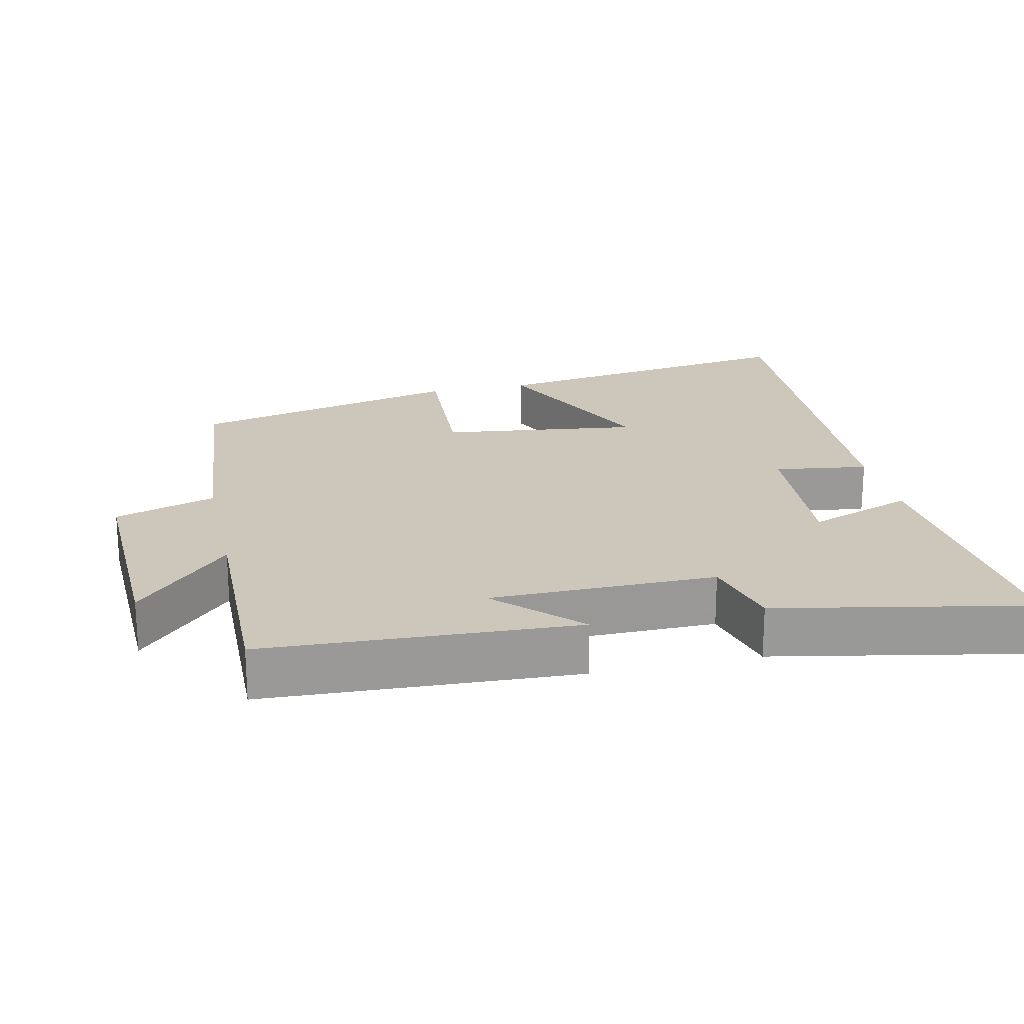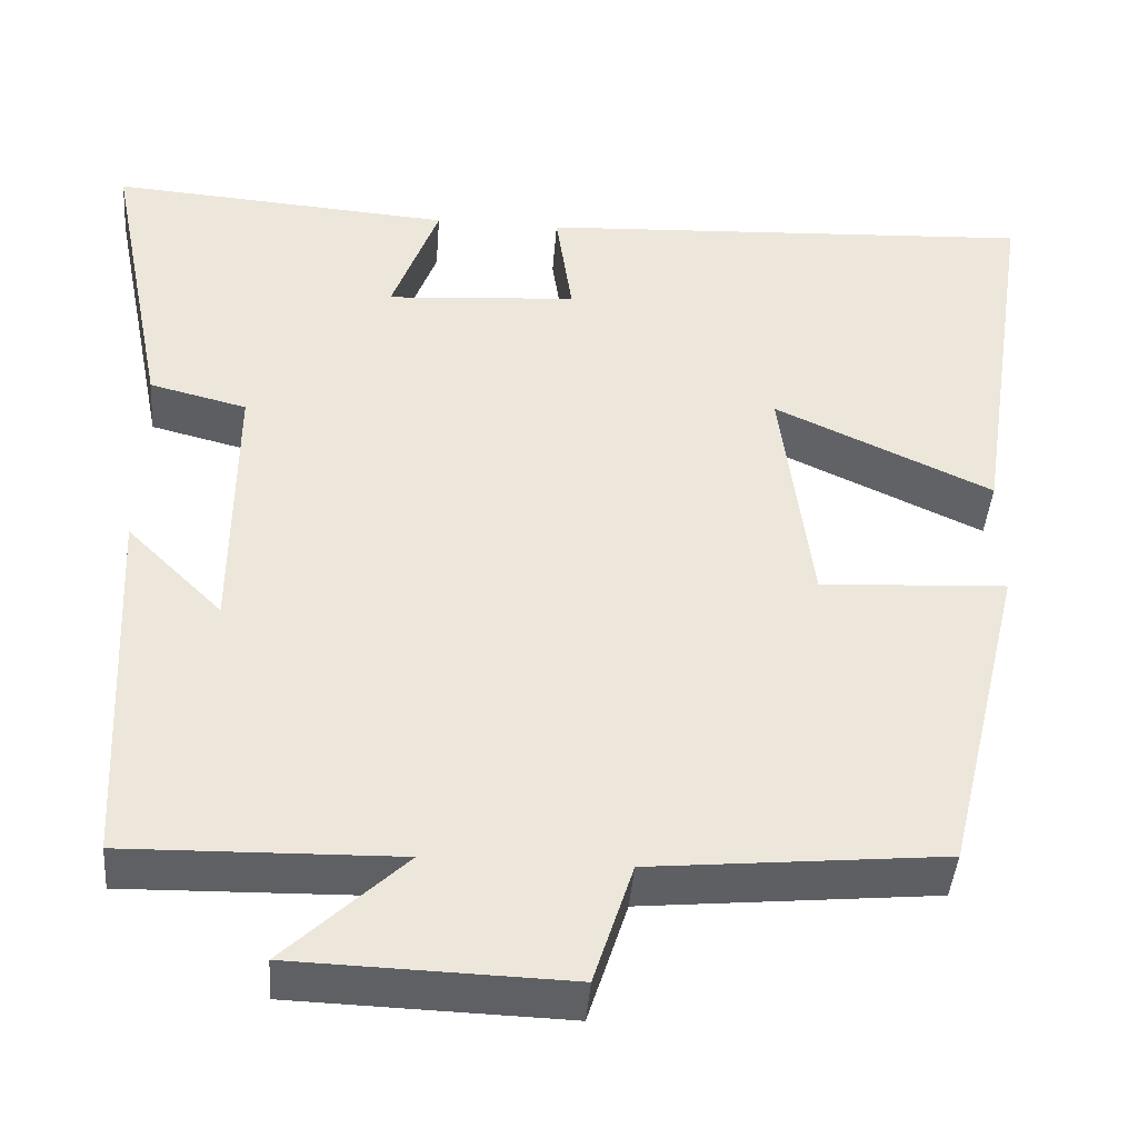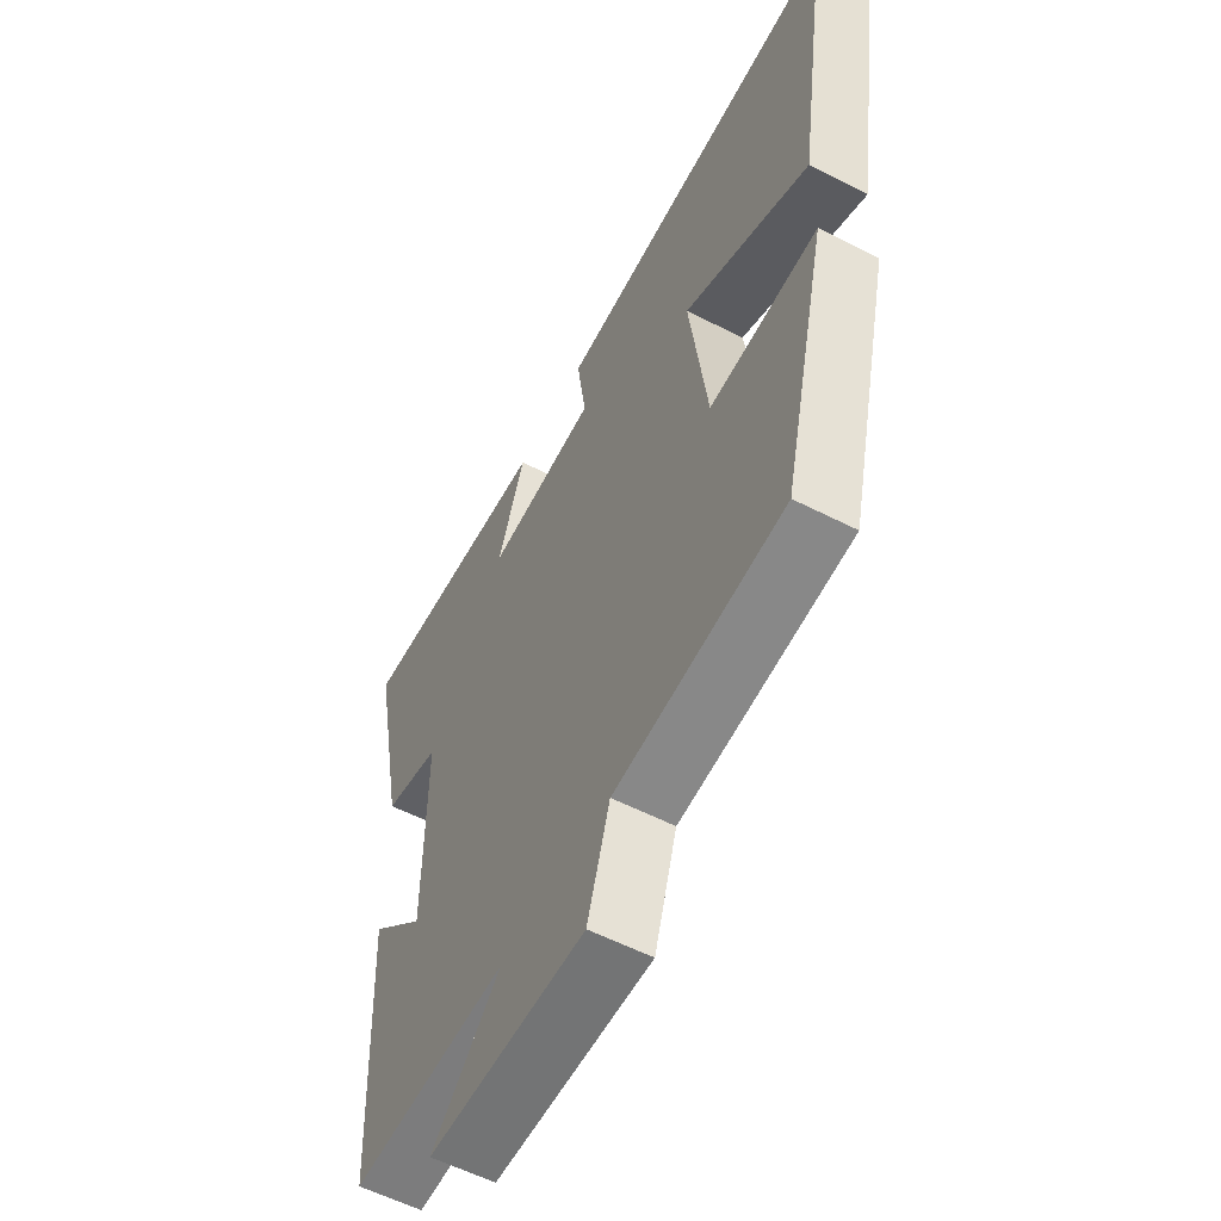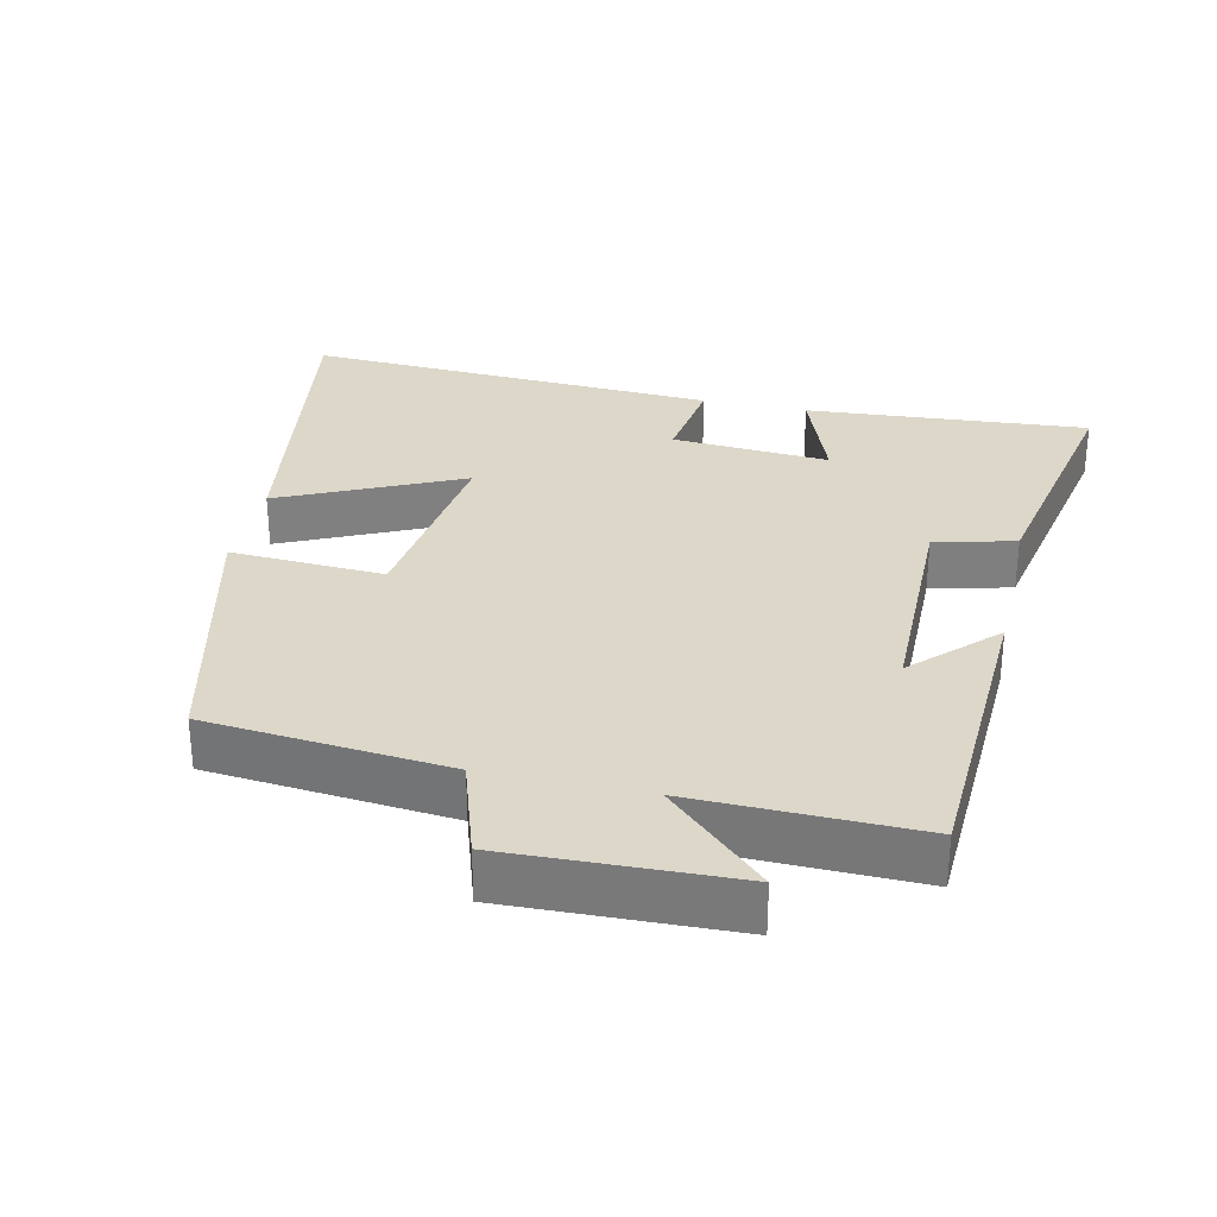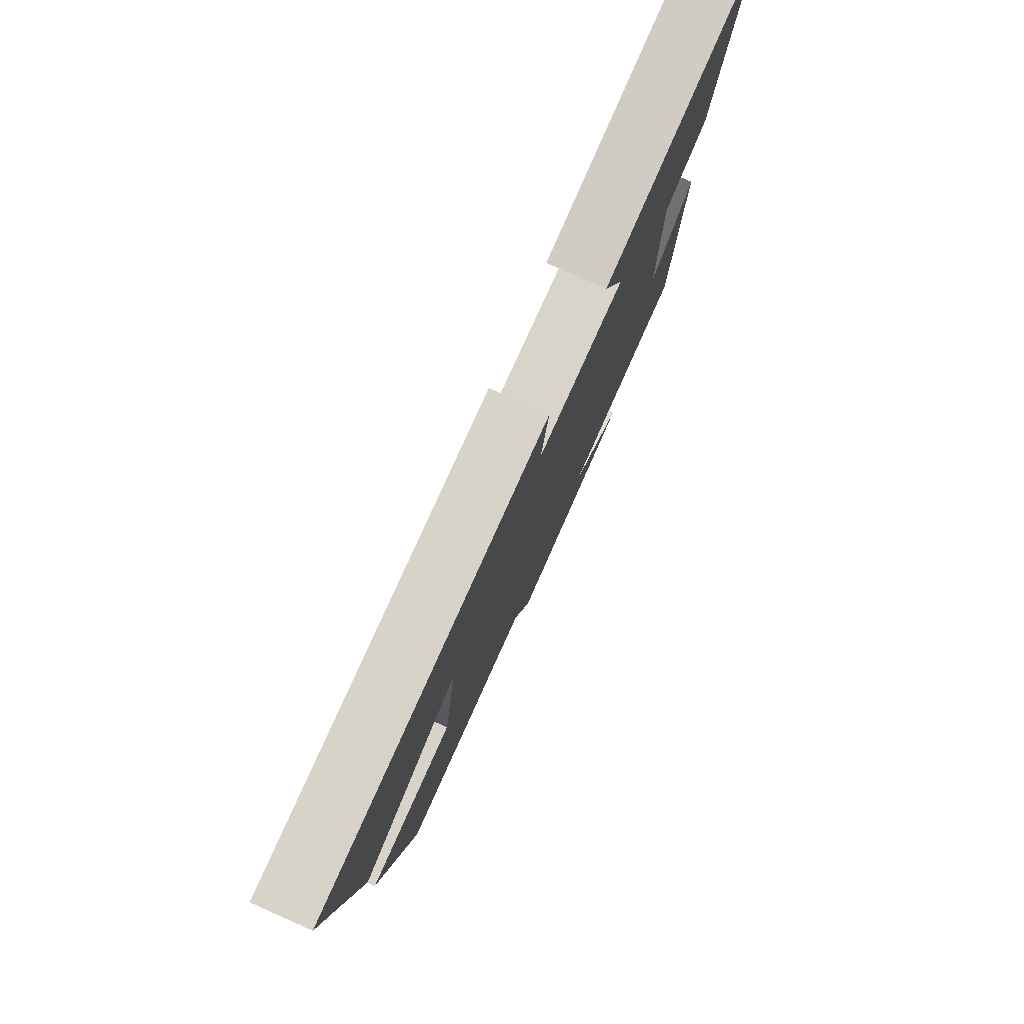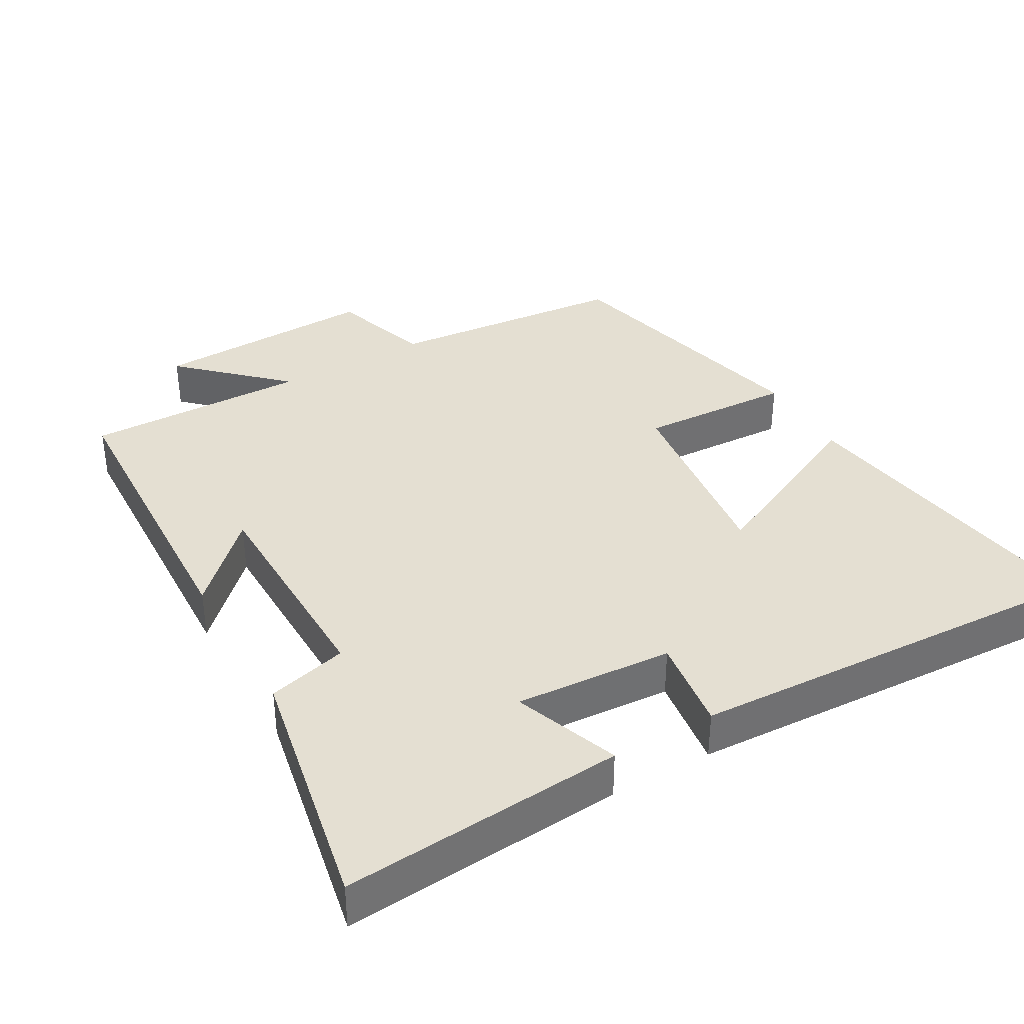
<metadata>
{"format":"obj","ext":"obj","renderer":"f3d","projection":"perspective","resolution":1024,"background":"white","views":[{"elev":21.3,"azim":-102.6,"up":"+Y"},{"elev":-42.4,"azim":-4.4,"up":"+Z"},{"elev":-57.7,"azim":62.1,"up":"+Z"},{"elev":30.3,"azim":-167.5,"up":"+Y"},{"elev":79.6,"azim":114.0,"up":"+Z"},{"elev":37.1,"azim":-30.0,"up":"+Y"}]}
</metadata>
<code>
v 0.57 0.07 0.531
v 0.5 0.07 0.072
v 0.245 0.07 0.19
v 0.281 0.07 -0.092
v 0.5 0.07 -0.08
v 0.407 0.07 -0.467
v 0.065 0.07 -0.5
v 0.019 0.07 -0.644
v -0.301 0.07 -0.634
v -0.161 0.07 -0.5
v -0.479 0.07 -0.507
v -0.5 0.07 -0.066
v -0.388 0.07 -0.177
v -0.386 0.07 0.143
v -0.5 0.07 0.172
v -0.571 0.07 0.53
v -0.169 0.07 0.5
v -0.224 0.07 0.35
v 0 0.07 0.366
v -0.019 0.07 0.5
v 0.57 0 0.531
v 0.5 0 0.072
v 0.245 0 0.19
v 0.281 0 -0.092
v 0.5 0 -0.08
v 0.407 0 -0.467
v 0.065 0 -0.5
v 0.019 0 -0.644
v -0.301 0 -0.634
v -0.161 0 -0.5
v -0.479 0 -0.507
v -0.5 0 -0.066
v -0.388 0 -0.177
v -0.386 0 0.143
v -0.5 0 0.172
v -0.571 0 0.53
v -0.169 0 0.5
v -0.224 0 0.35
v 0 0 0.366
v -0.019 0 0.5
f 19 20 1 2
f 15 16 17 18
f 14 15 18 19
f 13 14 19
f 10 11 12 13
f 10 13 19
f 7 8 9 10
f 4 5 6 7
f 3 4 7 10
f 19 2 3
f 3 10 19
f 22 21 40 39
f 38 37 36 35
f 39 38 35 34
f 39 34 33
f 33 32 31 30
f 39 33 30
f 30 29 28 27
f 27 26 25 24
f 30 27 24 23
f 23 22 39
f 39 30 23
f 1 21 22 2
f 2 22 23 3
f 3 23 24 4
f 4 24 25 5
f 5 25 26 6
f 6 26 27 7
f 7 27 28 8
f 8 28 29 9
f 9 29 30 10
f 10 30 31 11
f 11 31 32 12
f 12 32 33 13
f 13 33 34 14
f 14 34 35 15
f 15 35 36 16
f 16 36 37 17
f 17 37 38 18
f 18 38 39 19
f 19 39 40 20
f 20 40 21 1

</code>
